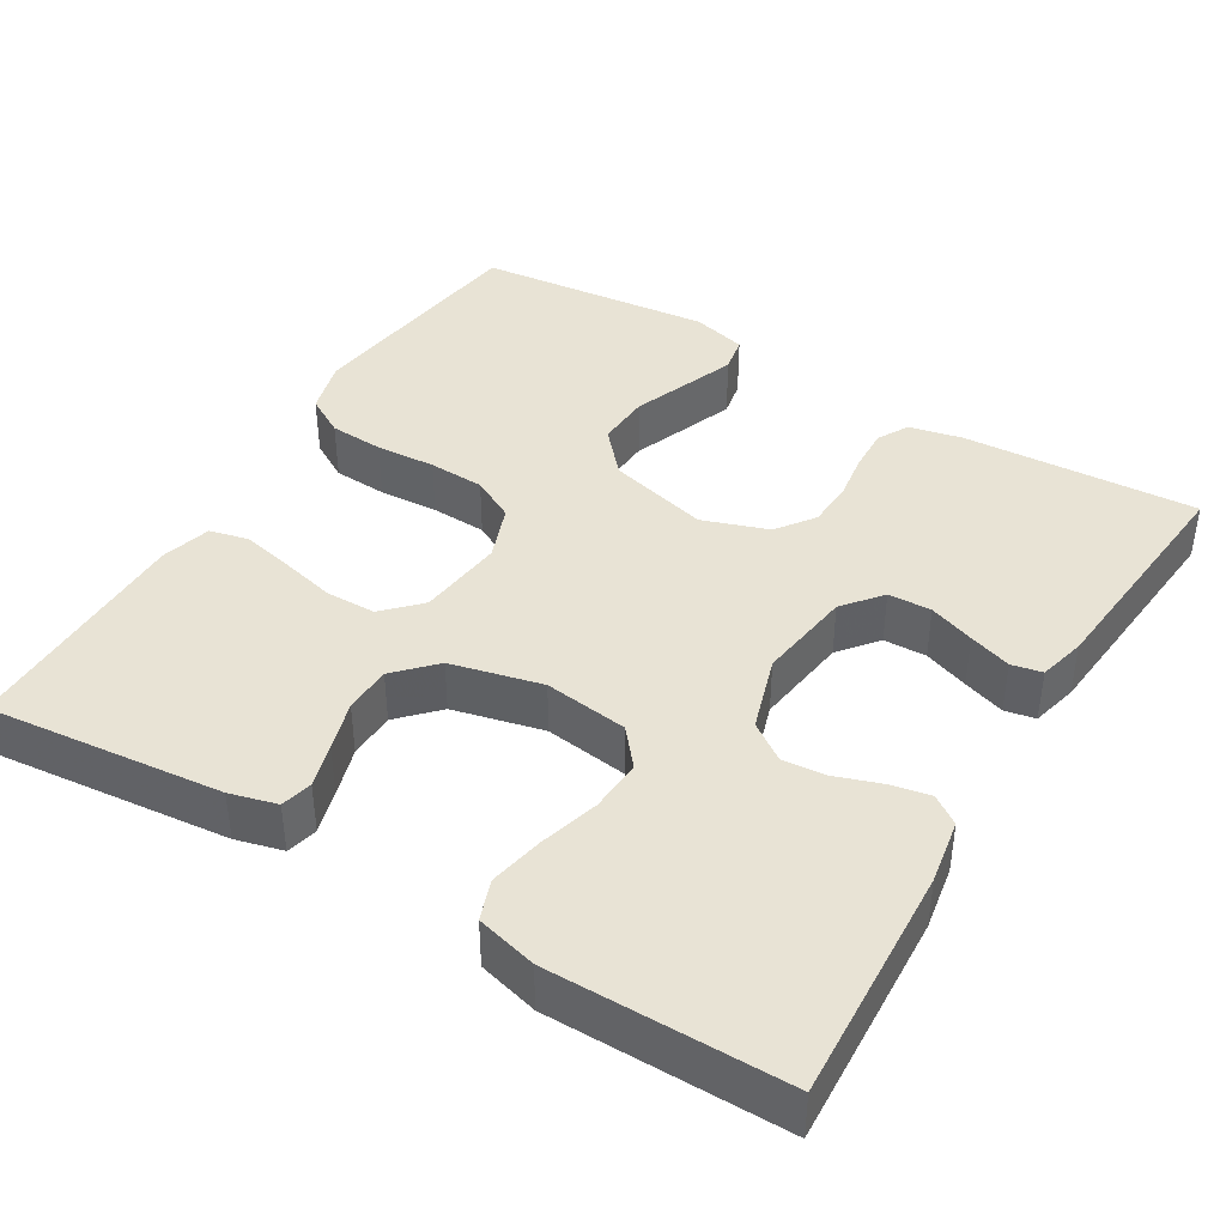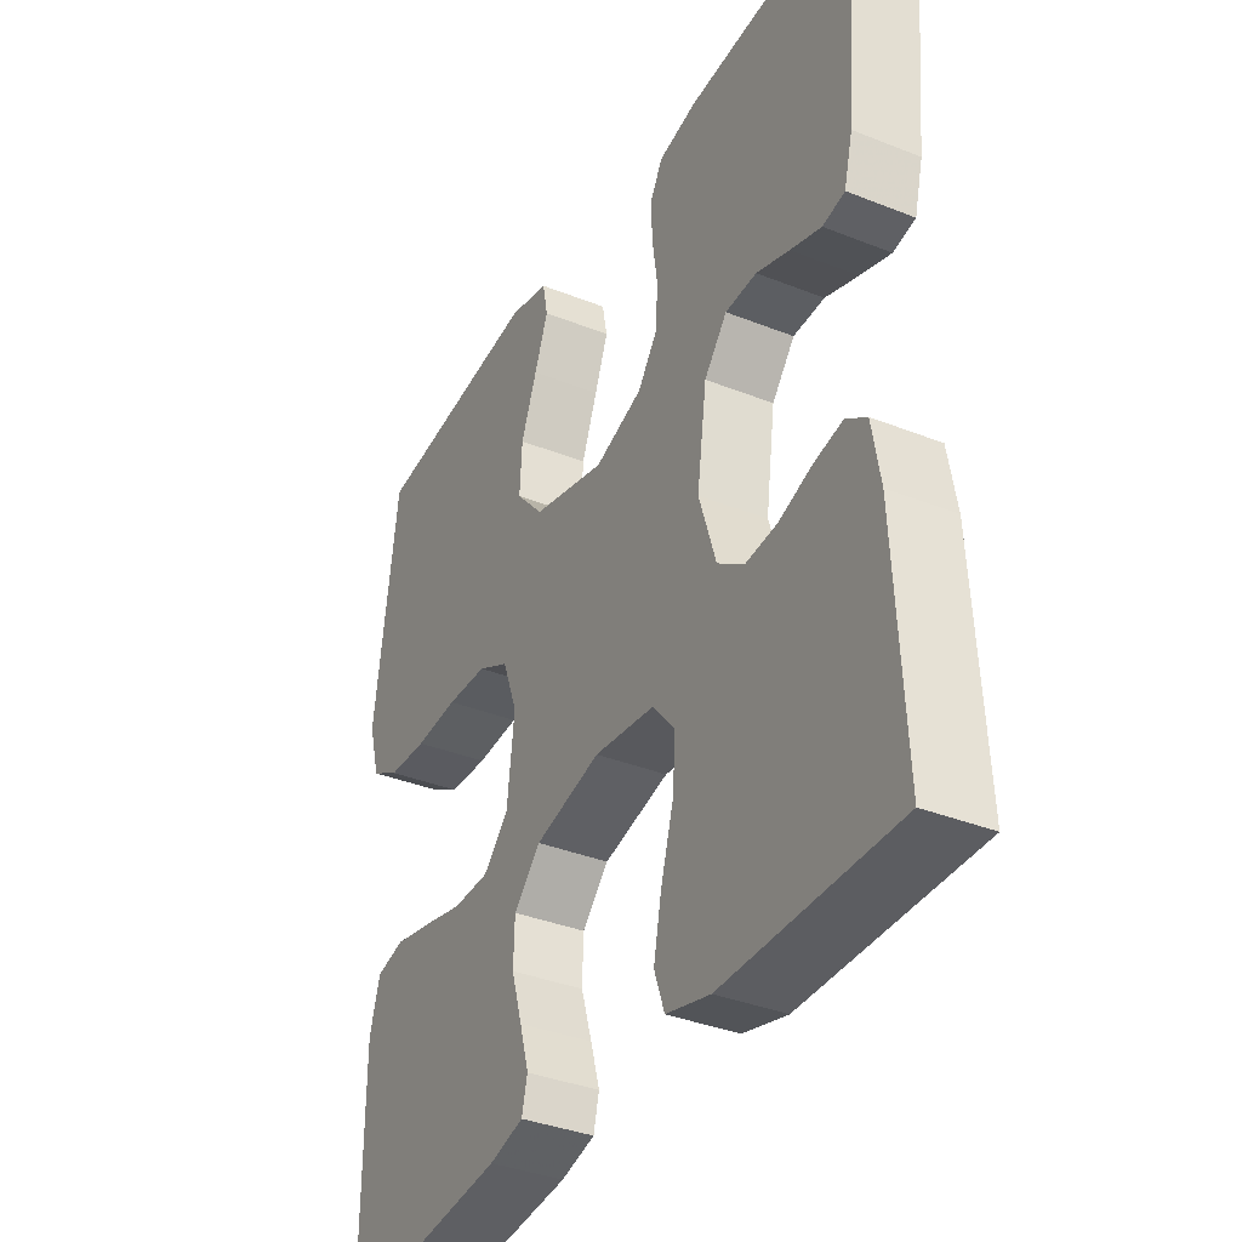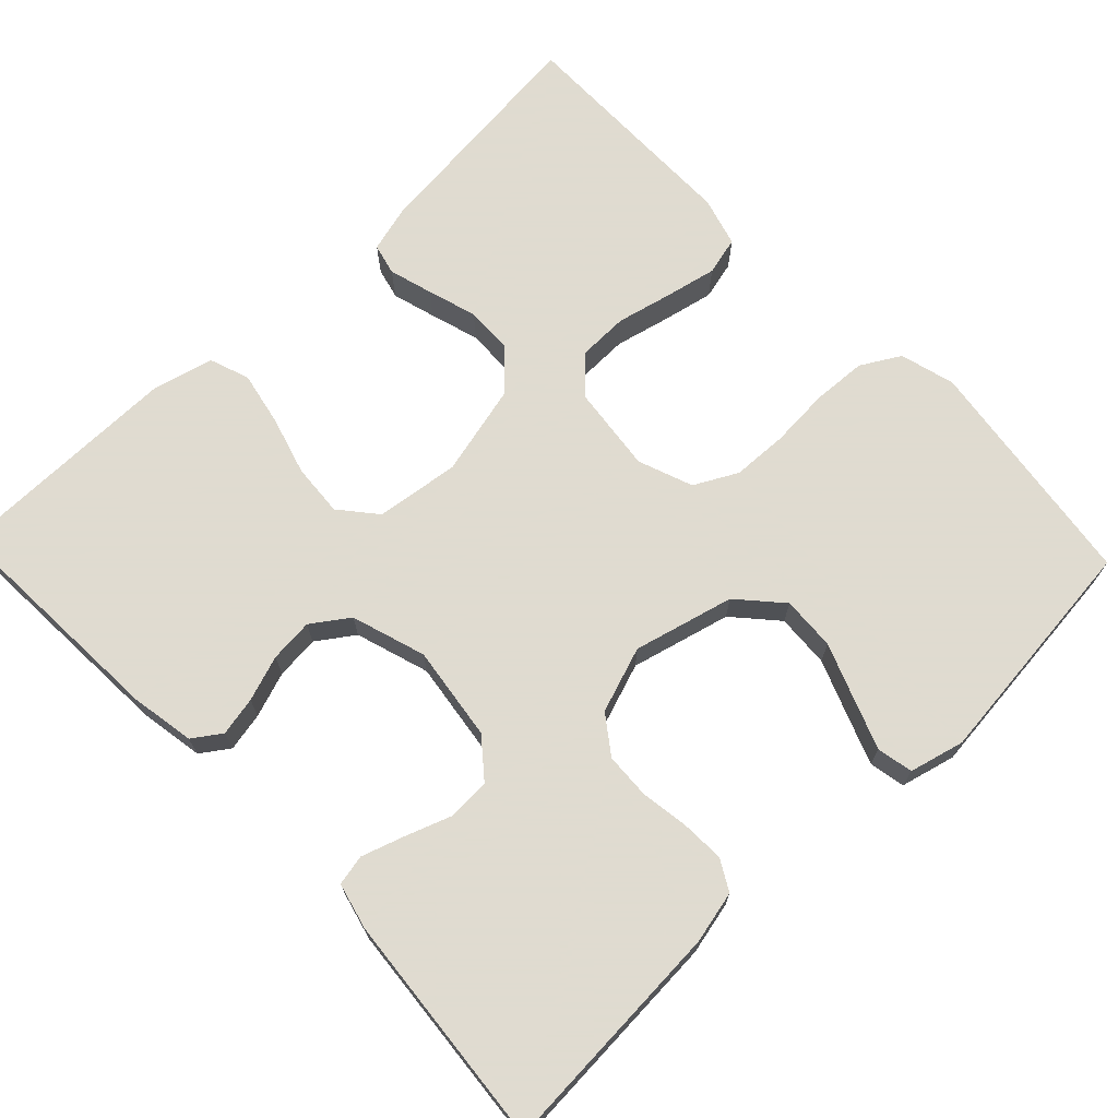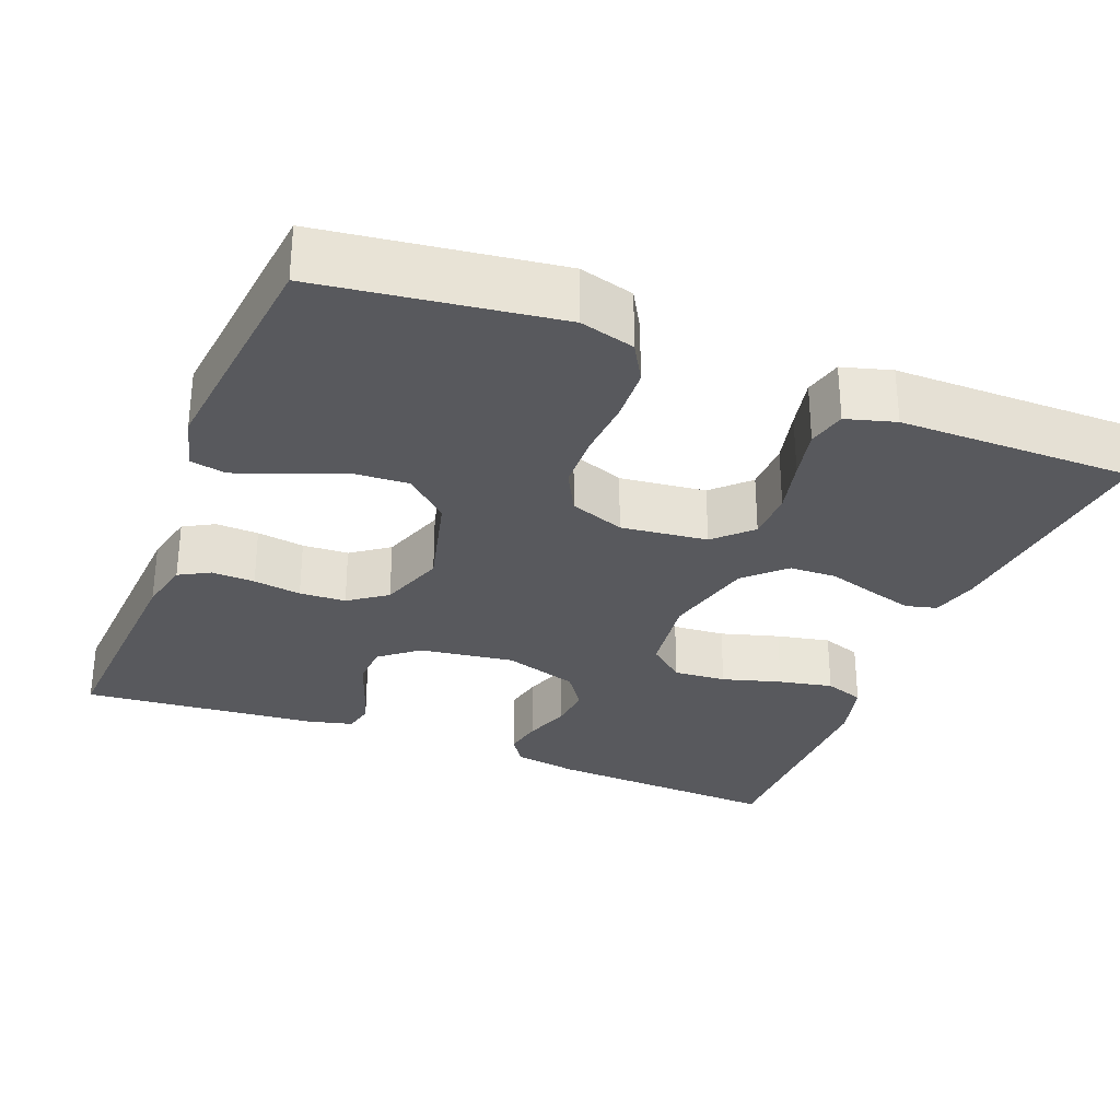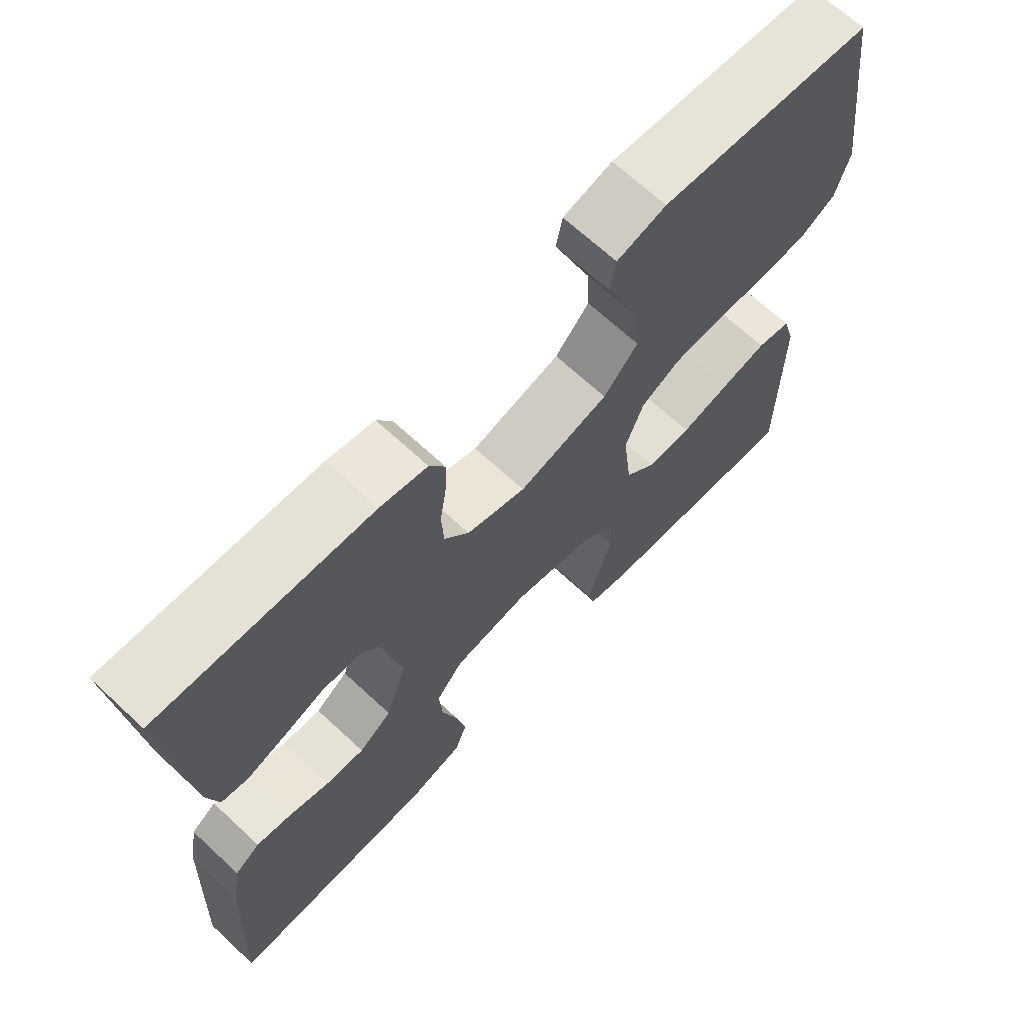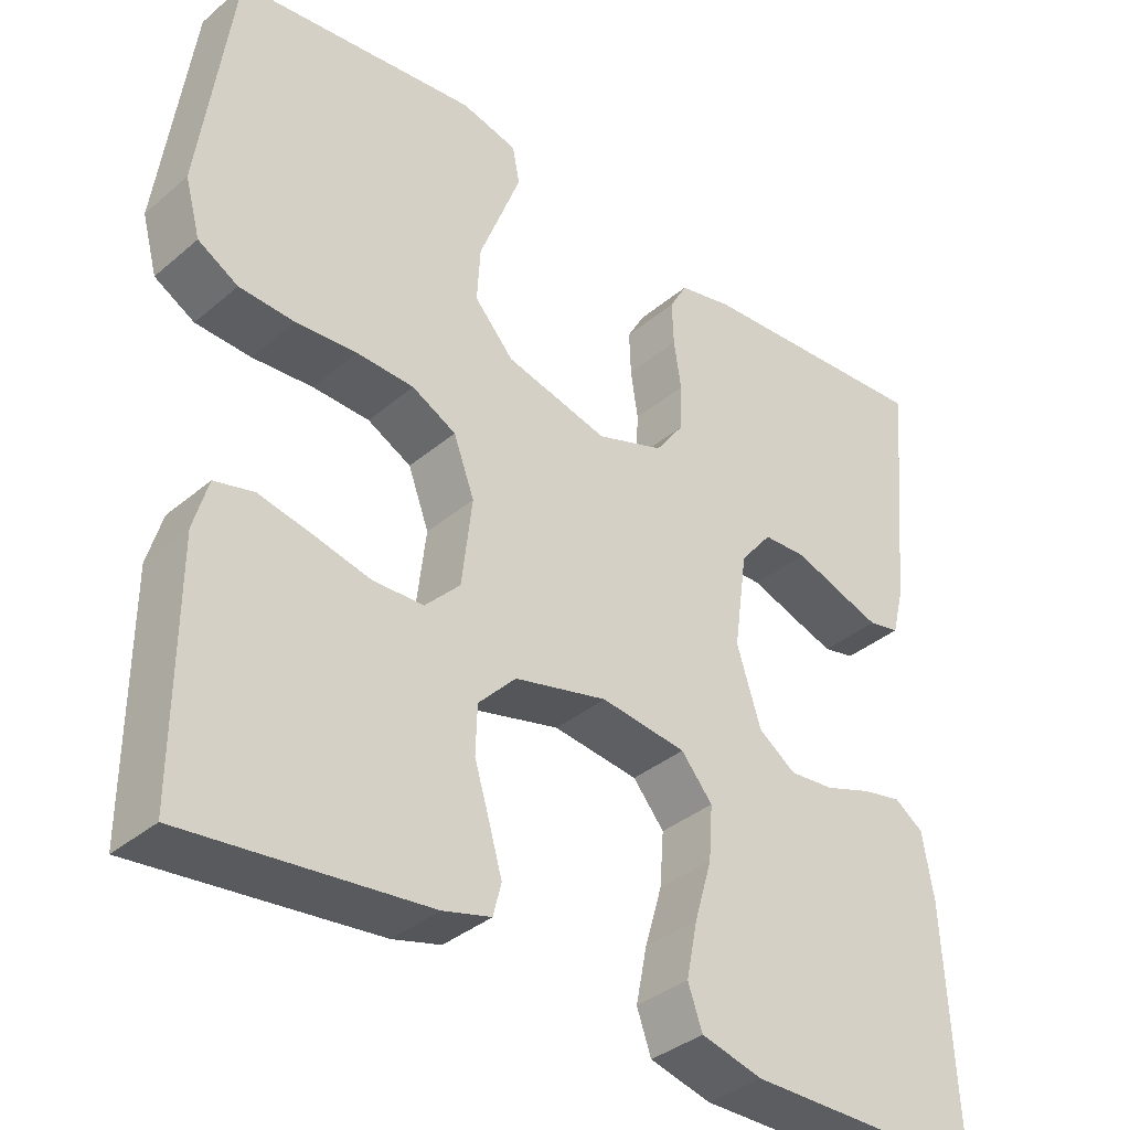
<metadata>
{"format":"obj","ext":"obj","renderer":"f3d","projection":"perspective","resolution":1024,"background":"white","views":[{"elev":41.3,"azim":-149.0,"up":"+Y"},{"elev":-36.4,"azim":-117.4,"up":"+Z"},{"elev":70.2,"azim":-43.8,"up":"+Y"},{"elev":-30.1,"azim":68.4,"up":"+Y"},{"elev":67.9,"azim":-47.1,"up":"+Z"},{"elev":-36.3,"azim":137.6,"up":"+Z"}]}
</metadata>
<code>
v -0.5 0.07 -0.5
v -0.485 0.07 -0.2
v -0.471 0.07 -0.118
v -0.435 0.07 -0.093
v -0.385 0.07 -0.103
v -0.327 0.07 -0.123
v -0.271 0.07 -0.128
v -0.224 0.07 -0.095
v -0.194 0.07 0
v -0.211 0.07 0.121
v -0.251 0.07 0.17
v -0.306 0.07 0.172
v -0.364 0.07 0.151
v -0.418 0.07 0.133
v -0.457 0.07 0.141
v -0.472 0.07 0.2
v -0.5 0.07 0.5
v -0.2 0.07 0.482
v -0.133 0.07 0.467
v -0.111 0.07 0.428
v -0.113 0.07 0.373
v -0.122 0.07 0.312
v -0.119 0.07 0.253
v -0.084 0.07 0.205
v 0 0.07 0.176
v 0.128 0.07 0.209
v 0.177 0.07 0.264
v 0.173 0.07 0.333
v 0.145 0.07 0.405
v 0.121 0.07 0.468
v 0.13 0.07 0.514
v 0.2 0.07 0.532
v 0.5 0.07 0.5
v 0.541 0.07 0.2
v 0.522 0.07 0.13
v 0.472 0.07 0.101
v 0.403 0.07 0.097
v 0.327 0.07 0.102
v 0.256 0.07 0.099
v 0.201 0.07 0.07
v 0.175 0.07 0
v 0.188 0.07 -0.11
v 0.232 0.07 -0.155
v 0.296 0.07 -0.156
v 0.367 0.07 -0.139
v 0.432 0.07 -0.125
v 0.481 0.07 -0.137
v 0.499 0.07 -0.2
v 0.5 0.07 -0.5
v 0.2 0.07 -0.469
v 0.14 0.07 -0.453
v 0.13 0.07 -0.413
v 0.146 0.07 -0.357
v 0.165 0.07 -0.294
v 0.163 0.07 -0.234
v 0.116 0.07 -0.185
v 0 0.07 -0.157
v -0.107 0.07 -0.171
v -0.146 0.07 -0.218
v -0.141 0.07 -0.285
v -0.119 0.07 -0.36
v -0.105 0.07 -0.429
v -0.123 0.07 -0.48
v -0.2 0.07 -0.5
v -0.5 0 -0.5
v -0.485 0 -0.2
v -0.471 0 -0.118
v -0.435 0 -0.093
v -0.385 0 -0.103
v -0.327 0 -0.123
v -0.271 0 -0.128
v -0.224 0 -0.095
v -0.194 0 0
v -0.211 0 0.121
v -0.251 0 0.17
v -0.306 0 0.172
v -0.364 0 0.151
v -0.418 0 0.133
v -0.457 0 0.141
v -0.472 0 0.2
v -0.5 0 0.5
v -0.2 0 0.482
v -0.133 0 0.467
v -0.111 0 0.428
v -0.113 0 0.373
v -0.122 0 0.312
v -0.119 0 0.253
v -0.084 0 0.205
v 0 0 0.176
v 0.128 0 0.209
v 0.177 0 0.264
v 0.173 0 0.333
v 0.145 0 0.405
v 0.121 0 0.468
v 0.13 0 0.514
v 0.2 0 0.532
v 0.5 0 0.5
v 0.541 0 0.2
v 0.522 0 0.13
v 0.472 0 0.101
v 0.403 0 0.097
v 0.327 0 0.102
v 0.256 0 0.099
v 0.201 0 0.07
v 0.175 0 0
v 0.188 0 -0.11
v 0.232 0 -0.155
v 0.296 0 -0.156
v 0.367 0 -0.139
v 0.432 0 -0.125
v 0.481 0 -0.137
v 0.499 0 -0.2
v 0.5 0 -0.5
v 0.2 0 -0.469
v 0.14 0 -0.453
v 0.13 0 -0.413
v 0.146 0 -0.357
v 0.165 0 -0.294
v 0.163 0 -0.234
v 0.116 0 -0.185
v 0 0 -0.157
v -0.107 0 -0.171
v -0.146 0 -0.218
v -0.141 0 -0.285
v -0.119 0 -0.36
v -0.105 0 -0.429
v -0.123 0 -0.48
v -0.2 0 -0.5
f 60 61 62 63
f 60 63 64 1
f 51 52 53 54
f 49 50 51 54
f 49 54 55
f 48 49 55 56
f 44 45 46 47
f 44 47 48 56
f 35 36 37 38
f 35 38 39
f 34 35 39
f 33 34 39
f 32 33 39 40
f 28 29 30 31
f 28 31 32
f 27 28 32 40
f 19 20 21 22
f 19 22 23
f 18 19 23
f 17 18 23
f 16 17 23 24
f 12 13 14 15
f 12 15 16
f 11 12 16 24
f 3 4 5 6
f 3 6 7
f 2 3 7
f 59 60 1 2
f 58 59 2 7
f 57 58 7 8
f 43 44 56 57
f 42 43 57 8
f 41 42 8 9
f 26 27 40 41
f 25 26 41 9
f 10 11 24 25
f 9 10 25
f 127 126 125 124
f 65 128 127 124
f 118 117 116 115
f 118 115 114 113
f 119 118 113
f 120 119 113 112
f 111 110 109 108
f 120 112 111 108
f 102 101 100 99
f 103 102 99
f 103 99 98
f 103 98 97
f 104 103 97 96
f 95 94 93 92
f 96 95 92
f 104 96 92 91
f 86 85 84 83
f 87 86 83
f 87 83 82
f 87 82 81
f 88 87 81 80
f 79 78 77 76
f 80 79 76
f 88 80 76 75
f 70 69 68 67
f 71 70 67
f 71 67 66
f 66 65 124 123
f 71 66 123 122
f 72 71 122 121
f 121 120 108 107
f 72 121 107 106
f 73 72 106 105
f 105 104 91 90
f 73 105 90 89
f 89 88 75 74
f 89 74 73
f 1 65 66 2
f 2 66 67 3
f 3 67 68 4
f 4 68 69 5
f 5 69 70 6
f 6 70 71 7
f 7 71 72 8
f 8 72 73 9
f 9 73 74 10
f 10 74 75 11
f 11 75 76 12
f 12 76 77 13
f 13 77 78 14
f 14 78 79 15
f 15 79 80 16
f 16 80 81 17
f 17 81 82 18
f 18 82 83 19
f 19 83 84 20
f 20 84 85 21
f 21 85 86 22
f 22 86 87 23
f 23 87 88 24
f 24 88 89 25
f 25 89 90 26
f 26 90 91 27
f 27 91 92 28
f 28 92 93 29
f 29 93 94 30
f 30 94 95 31
f 31 95 96 32
f 32 96 97 33
f 33 97 98 34
f 34 98 99 35
f 35 99 100 36
f 36 100 101 37
f 37 101 102 38
f 38 102 103 39
f 39 103 104 40
f 40 104 105 41
f 41 105 106 42
f 42 106 107 43
f 43 107 108 44
f 44 108 109 45
f 45 109 110 46
f 46 110 111 47
f 47 111 112 48
f 48 112 113 49
f 49 113 114 50
f 50 114 115 51
f 51 115 116 52
f 52 116 117 53
f 53 117 118 54
f 54 118 119 55
f 55 119 120 56
f 56 120 121 57
f 57 121 122 58
f 58 122 123 59
f 59 123 124 60
f 60 124 125 61
f 61 125 126 62
f 62 126 127 63
f 63 127 128 64
f 64 128 65 1

</code>
